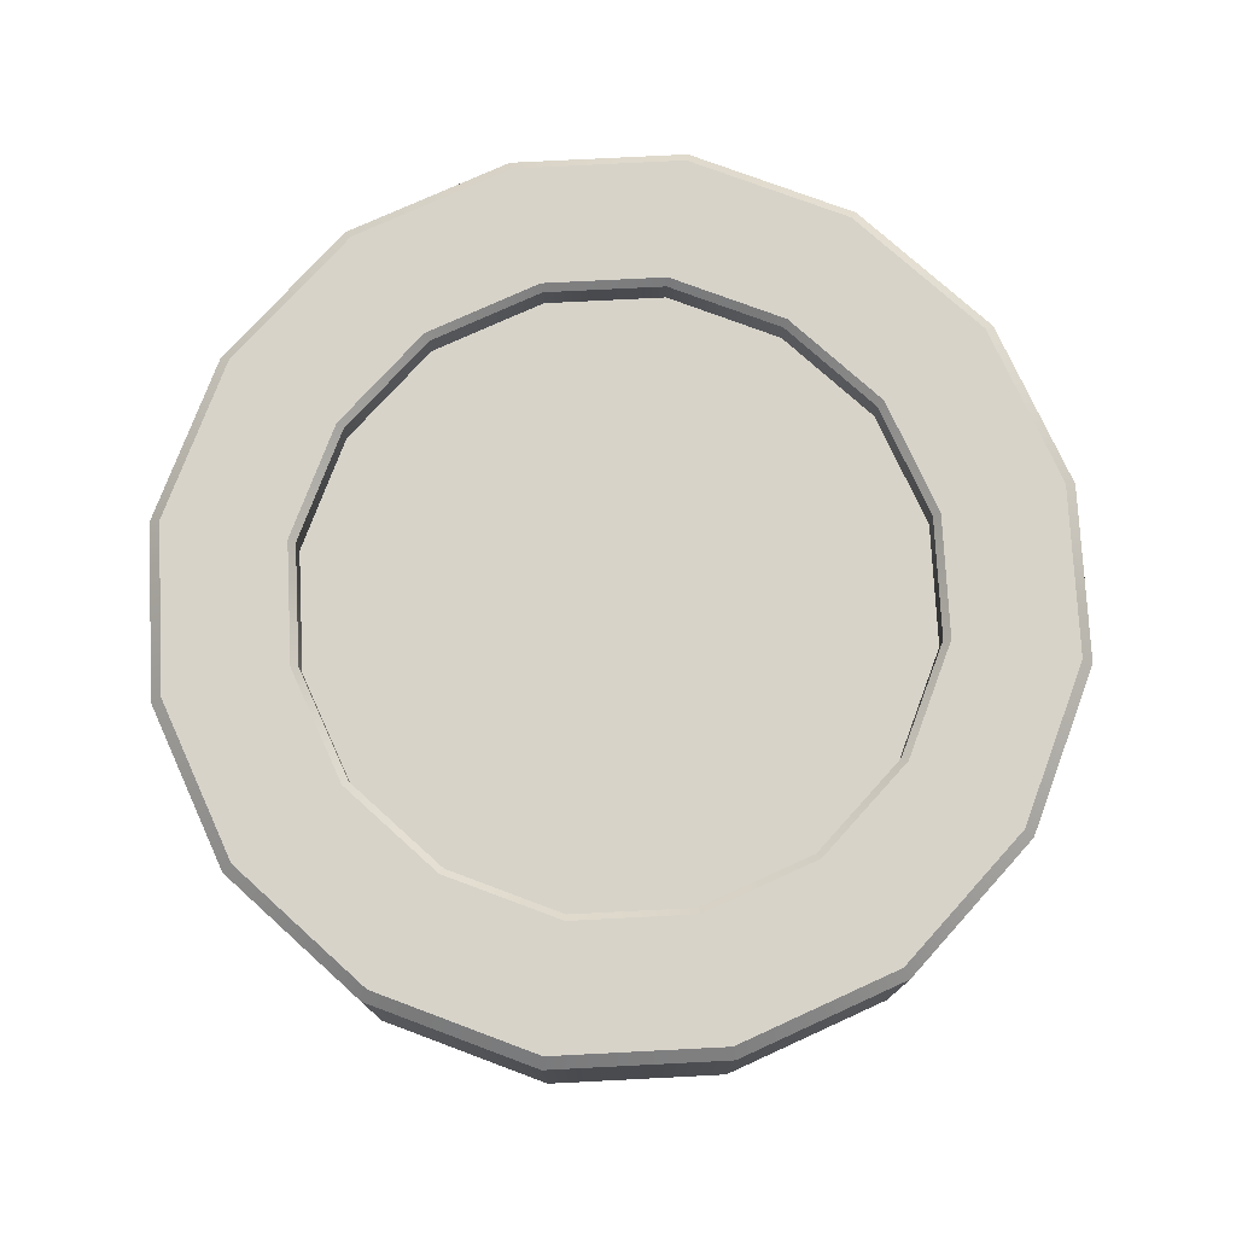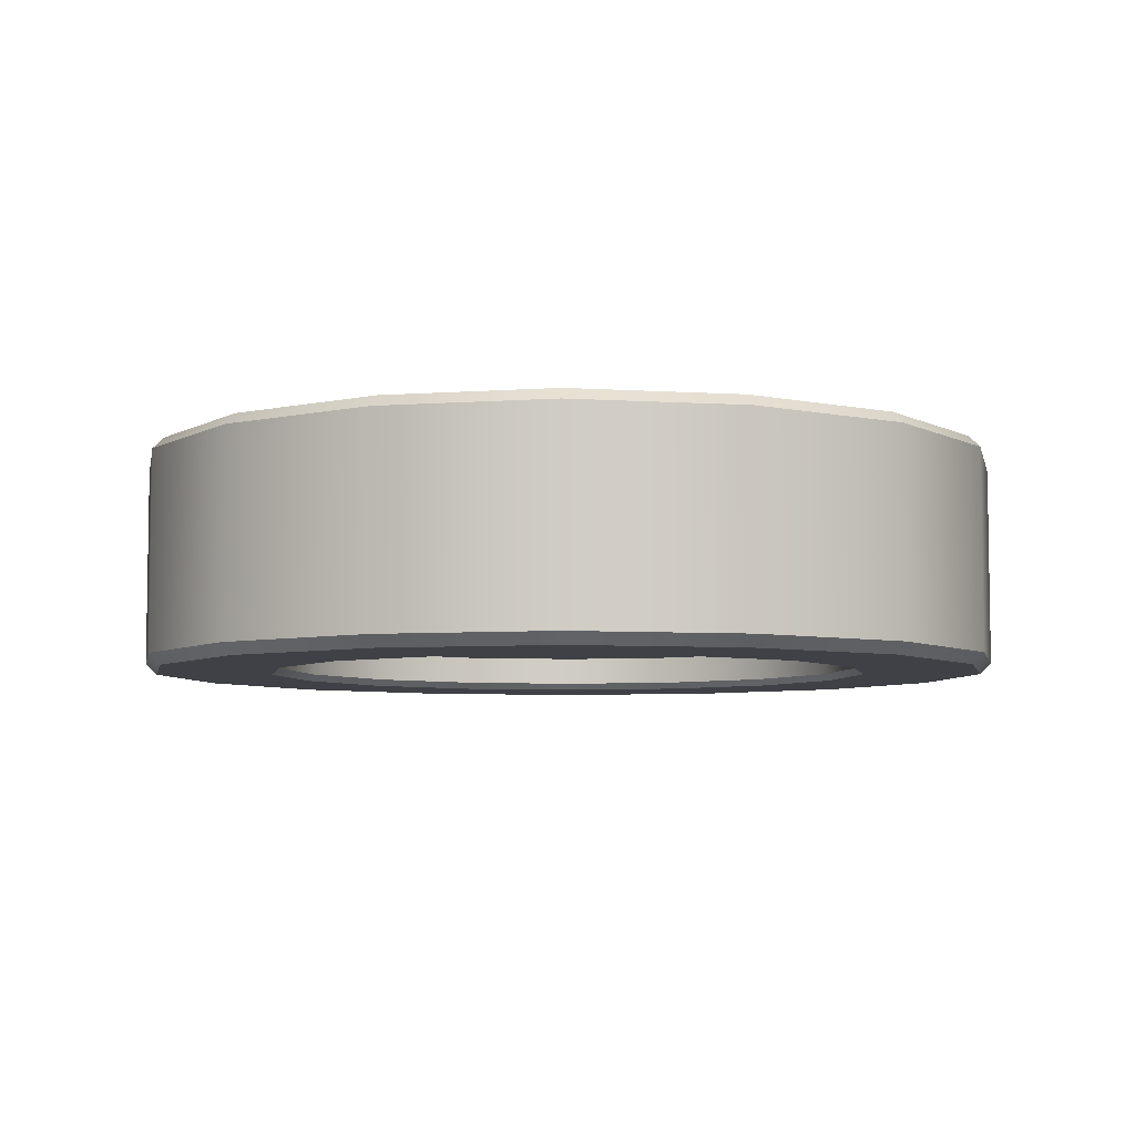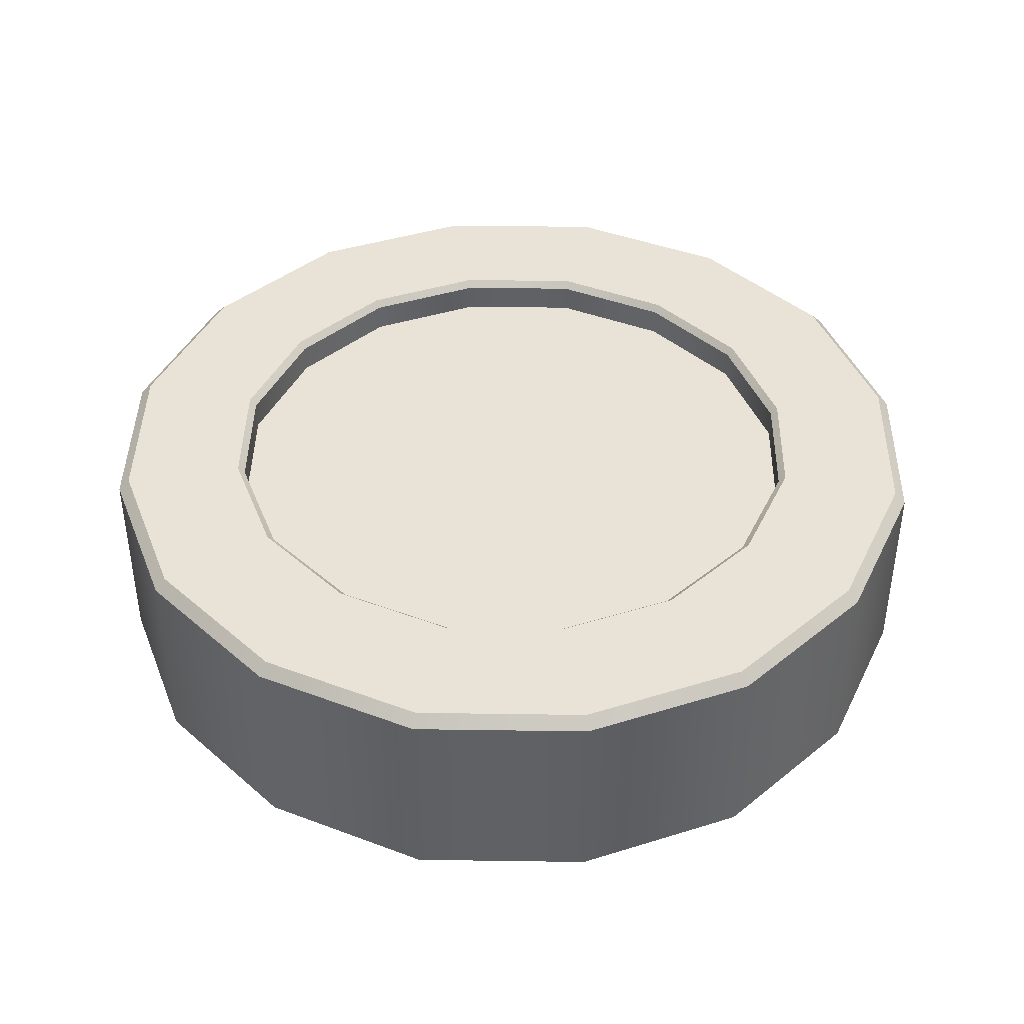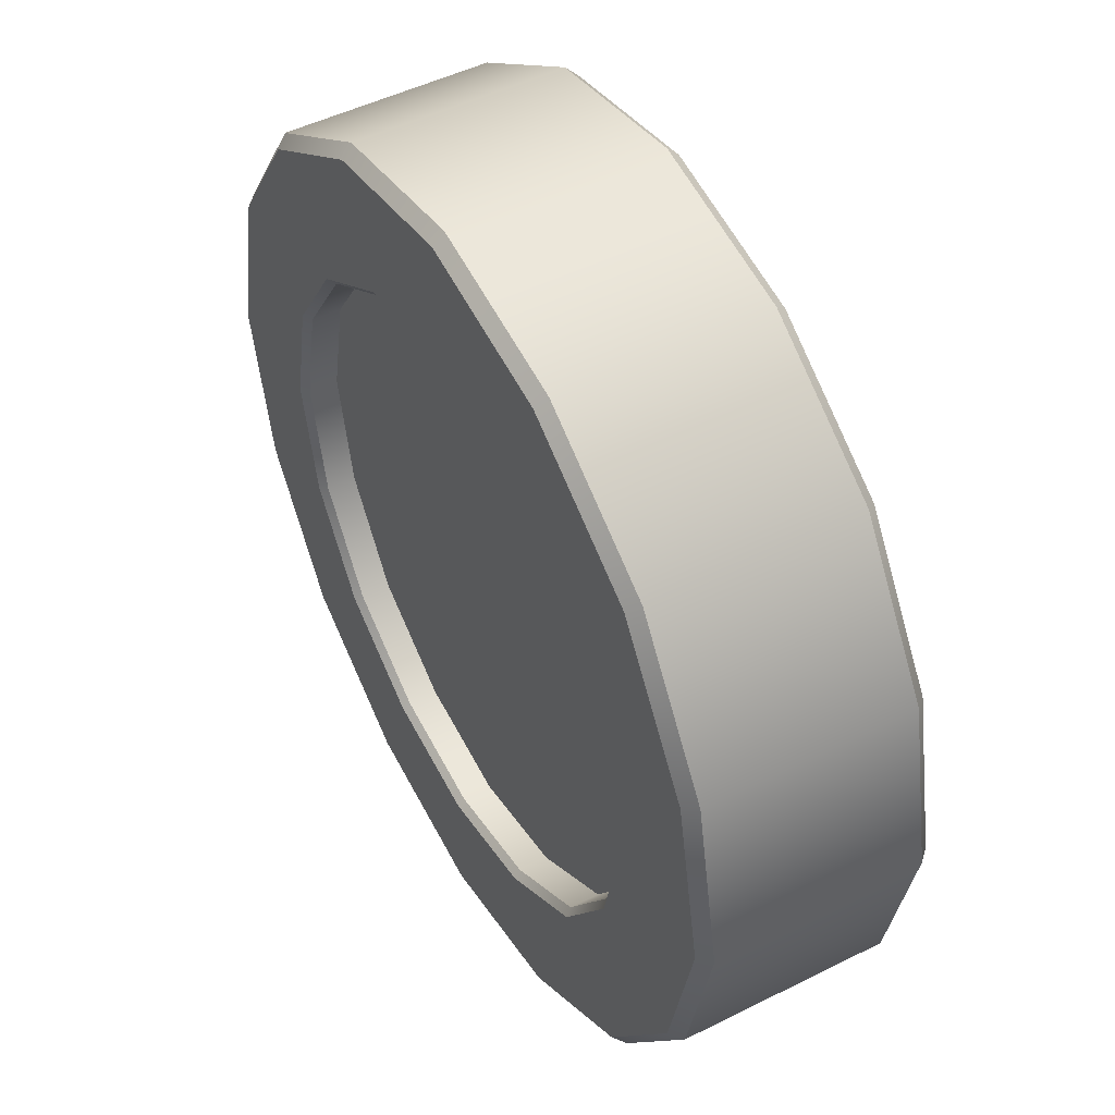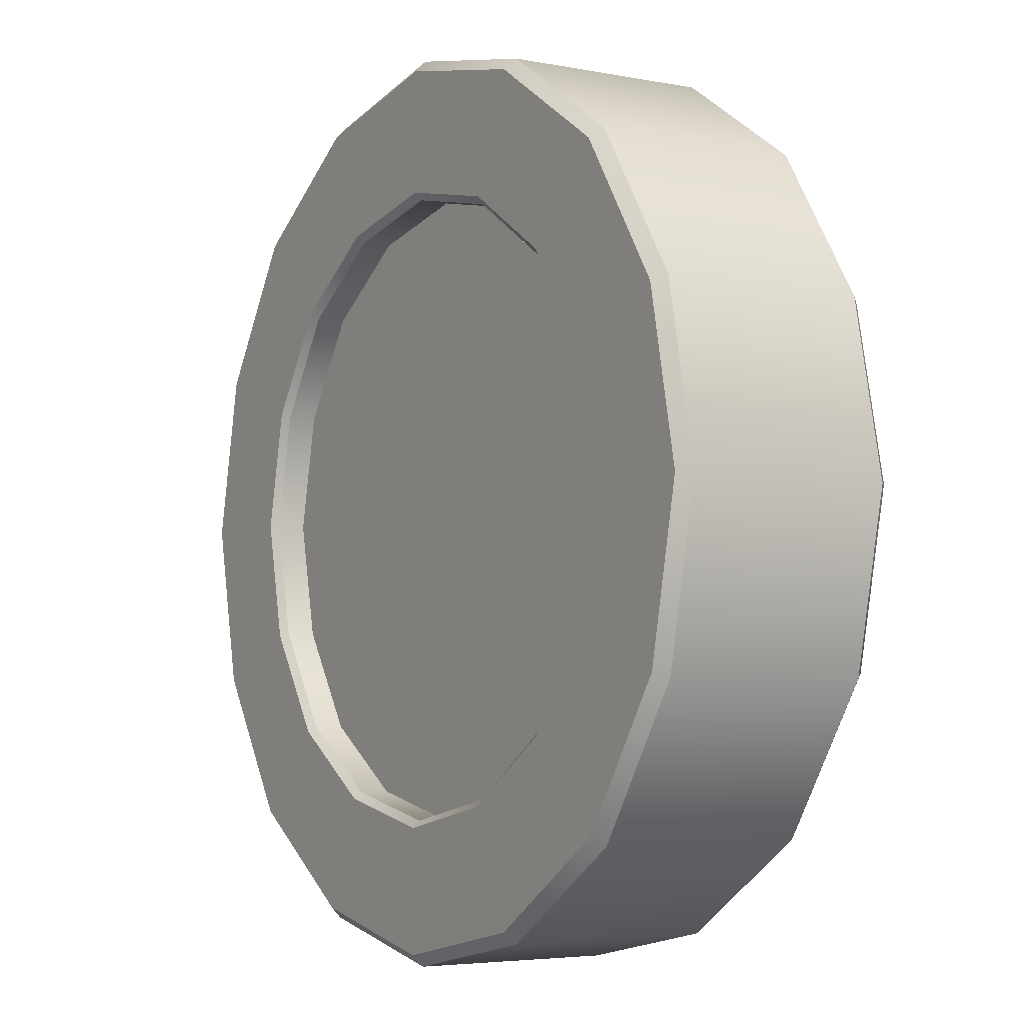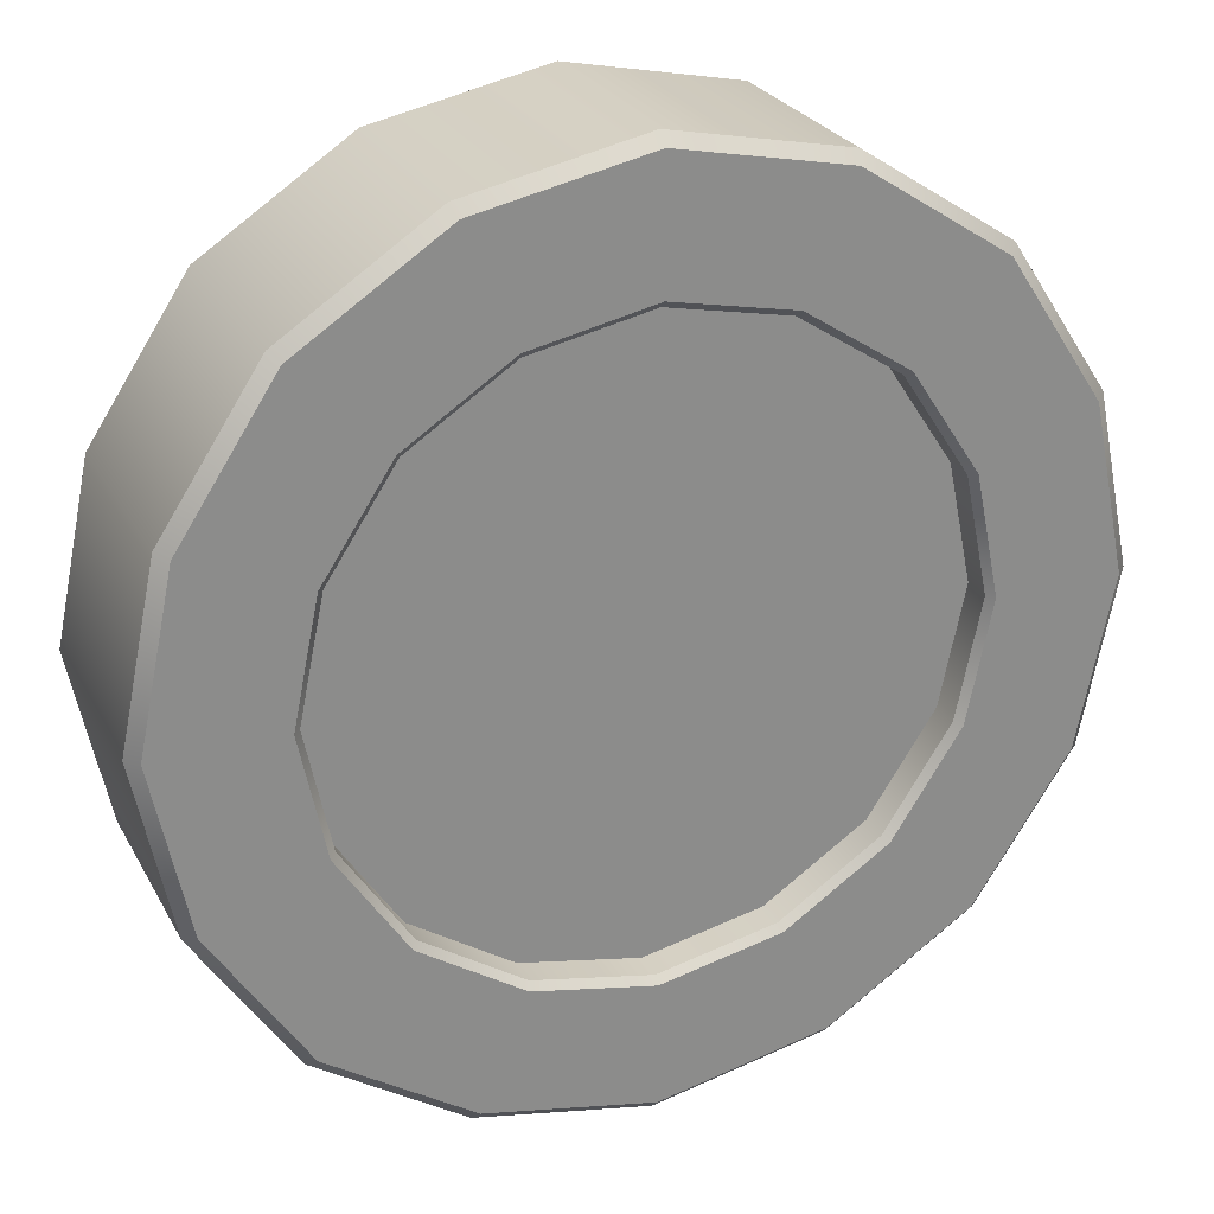
<metadata>
{"format":"obj","ext":"obj","renderer":"f3d","projection":"perspective","resolution":1024,"background":"white","views":[{"elev":76.3,"azim":53.8,"up":"+Y"},{"elev":-6.0,"azim":-89.3,"up":"+Y"},{"elev":41.9,"azim":-77.3,"up":"+Y"},{"elev":48.8,"azim":60.9,"up":"+Z"},{"elev":-4.5,"azim":57.8,"up":"+Z"},{"elev":26.1,"azim":157.0,"up":"+Z"}]}
</metadata>
<code>
o Coin.obj
v 0 0.09434 0
v 0 0.5632 0
v 0 0.09434 -0.9268
v -0.3535 0.09434 -0.8536
v 0.3535 0.09434 -0.8536
v 0 0.5632 -0.9268
v -0.3535 0.5632 -0.8536
v 0.3535 0.5632 -0.8536
v -0.9268 0.09434 0
v -0.8536 0.09434 -0.3535
v -0.6553 0.09434 -0.6553
v 0.6553 0.09434 -0.6553
v 0.9268 0.09434 0
v 0.8536 0.09434 -0.3535
v -0.9268 0.5632 0
v -0.8536 0.5632 -0.3535
v -0.6553 0.5632 -0.6553
v 0.6553 0.5632 -0.6553
v 0.9268 0.5632 0
v 0.8536 0.5632 -0.3535
v -0.8536 0.09434 0.3535
v -0.6553 0.09434 0.6553
v 0.6553 0.09434 0.6553
v 0.8536 0.09434 0.3535
v -0.8536 0.5632 0.3535
v -0.6553 0.5632 0.6553
v 0.6553 0.5632 0.6553
v 0.8536 0.5632 0.3535
v 0 0.09434 0.9268
v -0.3535 0.09434 0.8536
v 0.3535 0.09434 0.8536
v 0 0.5632 0.9268
v -0.3535 0.5632 0.8536
v 0.3535 0.5632 0.8536
v -0.9567 0.01985 -0.9567
v -0.932 -0.01516 -0.932
v 0 0.01985 -1.353
v 0 -0.01516 -1.318
v -0.5161 0.01985 -1.246
v -0.5028 -0.01516 -1.214
v 0.5028 -0.01516 -1.214
v 0.5161 0.01985 -1.246
v 0.9567 0.01985 -0.9567
v 0.932 -0.01516 -0.932
v -0.9567 0.6377 -0.9567
v -0.932 0.6727 -0.932
v 0 0.6377 -1.353
v 0 0.6727 -1.318
v -0.5028 0.6727 -1.214
v -0.5161 0.6377 -1.246
v 0.5161 0.6377 -1.246
v 0.5028 0.6727 -1.214
v 0.932 0.6727 -0.932
v 0.9567 0.6377 -0.9567
v -1.353 0.01985 0
v -1.318 -0.01516 0
v -1.214 -0.01516 -0.5028
v -1.246 0.01985 -0.5161
v 1.353 0.01985 0
v 1.318 -0.01516 0
v 1.214 -0.01516 -0.5028
v 1.246 0.01985 -0.5161
v -1.318 0.6727 0
v -1.353 0.6377 0
v -1.246 0.6377 -0.5161
v -1.214 0.6727 -0.5028
v 1.318 0.6727 0
v 1.353 0.6377 0
v 1.246 0.6377 -0.5161
v 1.214 0.6727 -0.5028
v -1.214 -0.01516 0.5028
v -1.246 0.01985 0.5161
v 1.214 -0.01516 0.5028
v 1.246 0.01985 0.5161
v -1.246 0.6377 0.5161
v -1.214 0.6727 0.5028
v 1.246 0.6377 0.5161
v 1.214 0.6727 0.5028
v -0.9567 0.01985 0.9567
v -0.932 -0.01516 0.932
v 0 0.01985 1.353
v 0 -0.01516 1.318
v -0.5028 -0.01516 1.214
v -0.5161 0.01985 1.246
v 0.5161 0.01985 1.246
v 0.5028 -0.01516 1.214
v 0.9567 0.01985 0.9567
v 0.932 -0.01516 0.932
v -0.9567 0.6377 0.9567
v -0.932 0.6727 0.932
v 0 0.6727 1.318
v 0 0.6377 1.353
v -0.5161 0.6377 1.246
v -0.5028 0.6727 1.214
v 0.5028 0.6727 1.214
v 0.5161 0.6377 1.246
v 0.9567 0.6377 0.9567
v 0.932 0.6727 0.932
v 0 0.005845 -0.9268
v 0 -0.01516 -0.9478
v -0.3535 0.005845 -0.8536
v -0.3616 -0.01516 -0.873
v 0.3535 0.005845 -0.8536
v 0.3616 -0.01516 -0.873
v 0 0.6517 -0.9268
v 0 0.6727 -0.9478
v -0.3535 0.6517 -0.8536
v -0.3616 0.6727 -0.873
v 0.3535 0.6517 -0.8536
v 0.3616 0.6727 -0.873
v -0.9268 0.005845 0
v -0.9478 -0.01516 0
v -0.873 -0.01516 -0.3616
v -0.8536 0.005845 -0.3535
v -0.6553 0.005845 -0.6553
v -0.6702 -0.01516 -0.6702
v 0.6553 0.005845 -0.6553
v 0.6702 -0.01516 -0.6702
v 0.9268 0.005845 0
v 0.9478 -0.01516 0
v 0.8536 0.005845 -0.3535
v 0.873 -0.01516 -0.3616
v -0.9268 0.6517 0
v -0.9478 0.6727 0
v -0.8536 0.6517 -0.3535
v -0.873 0.6727 -0.3616
v -0.6553 0.6517 -0.6553
v -0.6702 0.6727 -0.6702
v 0.6553 0.6517 -0.6553
v 0.6702 0.6727 -0.6702
v 0.9268 0.6517 0
v 0.9478 0.6727 0
v 0.8536 0.6517 -0.3535
v 0.873 0.6727 -0.3616
v -0.8536 0.005845 0.3535
v -0.873 -0.01516 0.3616
v -0.6553 0.005845 0.6553
v -0.6702 -0.01516 0.6702
v 0.6553 0.005845 0.6553
v 0.6702 -0.01516 0.6702
v 0.873 -0.01516 0.3616
v 0.8536 0.005845 0.3535
v -0.8536 0.6517 0.3535
v -0.873 0.6727 0.3616
v -0.6553 0.6517 0.6553
v -0.6702 0.6727 0.6702
v 0.6553 0.6517 0.6553
v 0.6702 0.6727 0.6702
v 0.8536 0.6517 0.3535
v 0.873 0.6727 0.3616
v 0 0.005845 0.9268
v 0 -0.01516 0.9478
v -0.3535 0.005845 0.8536
v -0.3616 -0.01516 0.873
v 0.3616 -0.01516 0.873
v 0.3535 0.005845 0.8536
v 0 0.6517 0.9268
v 0 0.6727 0.9478
v -0.3535 0.6517 0.8536
v -0.3616 0.6727 0.873
v 0.3535 0.6517 0.8536
v 0.3616 0.6727 0.873
g Coin
f 1 22 21
f 21 9 1
f 1 9 10
f 10 11 1
f 2 19 20
f 20 18 2
f 2 17 16
f 16 15 2
f 1 11 4
f 4 3 1
f 1 13 24
f 24 23 1
f 2 15 25
f 25 26 2
f 2 6 7
f 7 17 2
f 1 29 30
f 30 22 1
f 1 3 5
f 5 12 1
f 2 32 34
f 34 27 2
f 2 26 33
f 33 32 2
f 1 12 14
f 14 13 1
f 1 23 31
f 31 29 1
f 2 27 28
f 28 19 2
f 2 18 8
f 8 6 2
f 54 51 52 53
f 55 58 57 56
f 69 54 53 70
f 50 45 46 49
f 77 68 67 78
f 59 74 73 60
f 65 64 63 66
f 97 77 78 98
f 62 59 60 61
f 89 93 94 90
f 35 39 40 36
f 85 81 82 86
f 93 92 91 94
f 74 87 88 73
f 96 97 98 95
f 79 72 71 80
f 51 47 48 52
f 58 35 36 57
f 37 42 41 38
f 64 75 76 63
f 81 84 83 82
f 72 55 56 71
f 47 50 49 48
f 68 69 70 67
f 87 85 86 88
f 84 79 80 83
f 43 62 61 44
f 92 96 95 91
f 42 43 44 41
f 45 65 66 46
f 75 89 90 76
f 39 37 38 40
f 43 42 51 54
f 96 85 87 97
f 55 72 75 64
f 59 62 69 68
f 50 39 35 45
f 51 42 37 47
f 81 85 96 92
f 75 72 79 89
f 35 58 65 45
f 87 74 77 97
f 69 62 43 54
f 79 84 93 89
f 65 58 55 64
f 77 74 59 68
f 37 39 50 47
f 93 84 81 92
f 101 115 116 102
f 121 117 118 122
f 150 132 131 149
f 158 162 161 157
f 140 155 156 139
f 120 141 142 119
f 111 135 136 112
f 114 111 112 113
f 162 148 147 161
f 123 125 126 124
f 151 156 155 152
f 133 131 132 134
f 157 159 160 158
f 125 127 128 126
f 135 137 138 136
f 103 99 100 104
f 109 129 130 110
f 143 123 124 144
f 145 143 144 146
f 115 114 113 116
f 152 154 153 151
f 107 105 106 108
f 141 140 139 142
f 134 130 129 133
f 148 150 149 147
f 119 121 122 120
f 159 145 146 160
f 127 107 108 128
f 117 103 104 118
f 137 153 154 138
f 105 109 110 106
f 99 101 102 100
f 18 129 109 8
f 34 161 147 27
f 16 125 123 15
f 25 143 145 26
f 27 147 149 28
f 6 105 107 7
f 33 159 157 32
f 20 133 129 18
f 17 127 125 16
f 26 145 159 33
f 15 123 143 25
f 28 149 131 19
f 32 157 161 34
f 19 131 133 20
f 7 107 127 17
f 8 109 105 6
f 5 103 117 12
f 119 142 24 13
f 21 135 111 9
f 139 156 31 23
f 31 156 151 29
f 4 101 99 3
f 14 121 119 13
f 111 114 10 9
f 30 153 137 22
f 115 101 4 11
f 99 103 5 3
f 117 121 14 12
f 151 153 30 29
f 24 142 139 23
f 137 135 21 22
f 10 114 115 11
f 158 160 94 91
f 124 126 66 63
f 132 67 70 134
f 162 95 98 148
f 108 49 46 128
f 106 48 49 108
f 106 110 52 48
f 158 91 95 162
f 144 76 90 146
f 124 63 76 144
f 150 148 98 78
f 110 130 53 52
f 160 146 90 94
f 132 150 78 67
f 134 70 53 130
f 126 128 46 66
f 100 102 40 38
f 120 122 61 60
f 112 136 71 56
f 102 116 36 40
f 100 38 41 104
f 122 118 44 61
f 120 60 73 141
f 113 57 36 116
f 154 83 80 138
f 104 41 44 118
f 152 82 83 154
f 141 73 88 140
f 155 140 88 86
f 152 155 86 82
f 112 56 57 113
f 136 138 80 71

</code>
